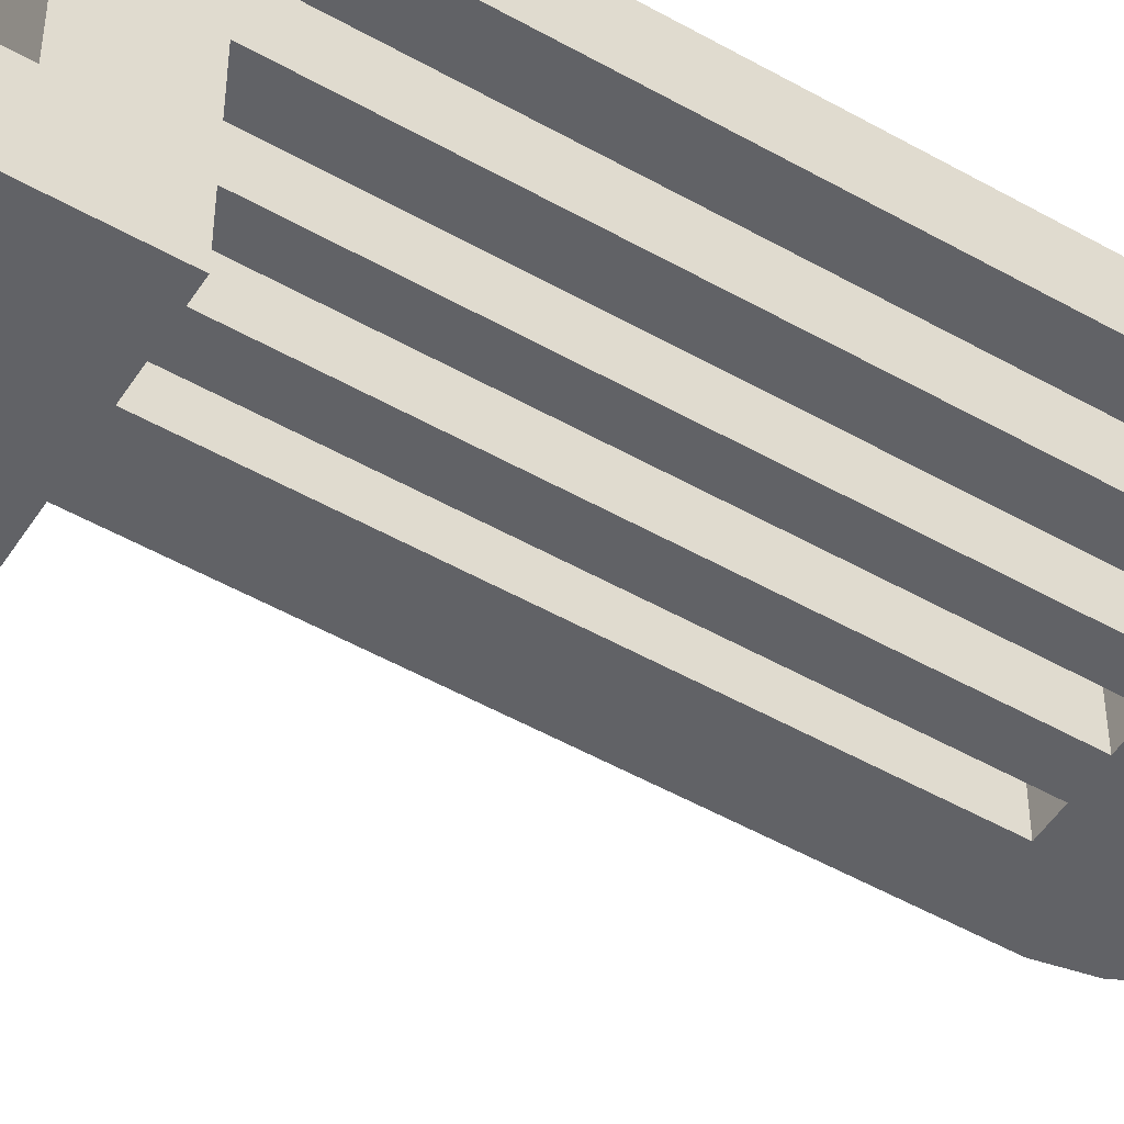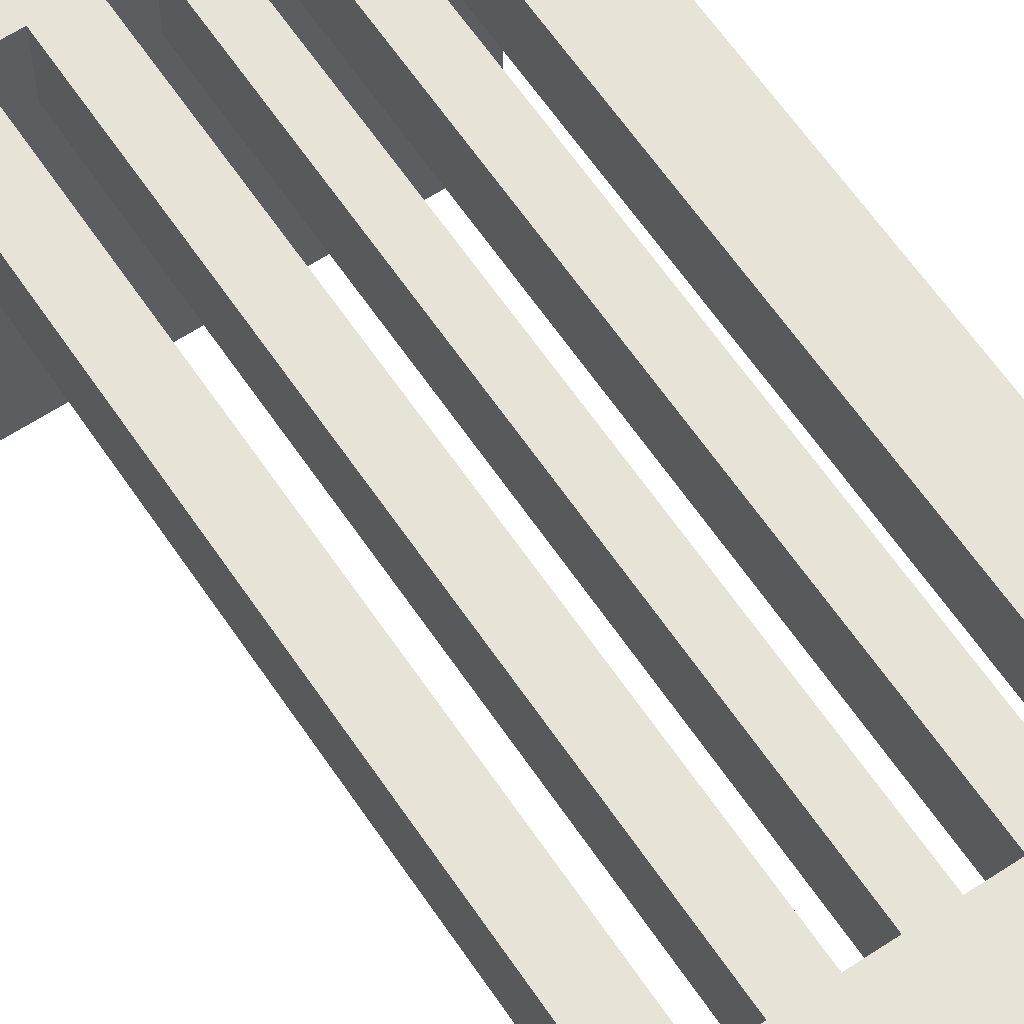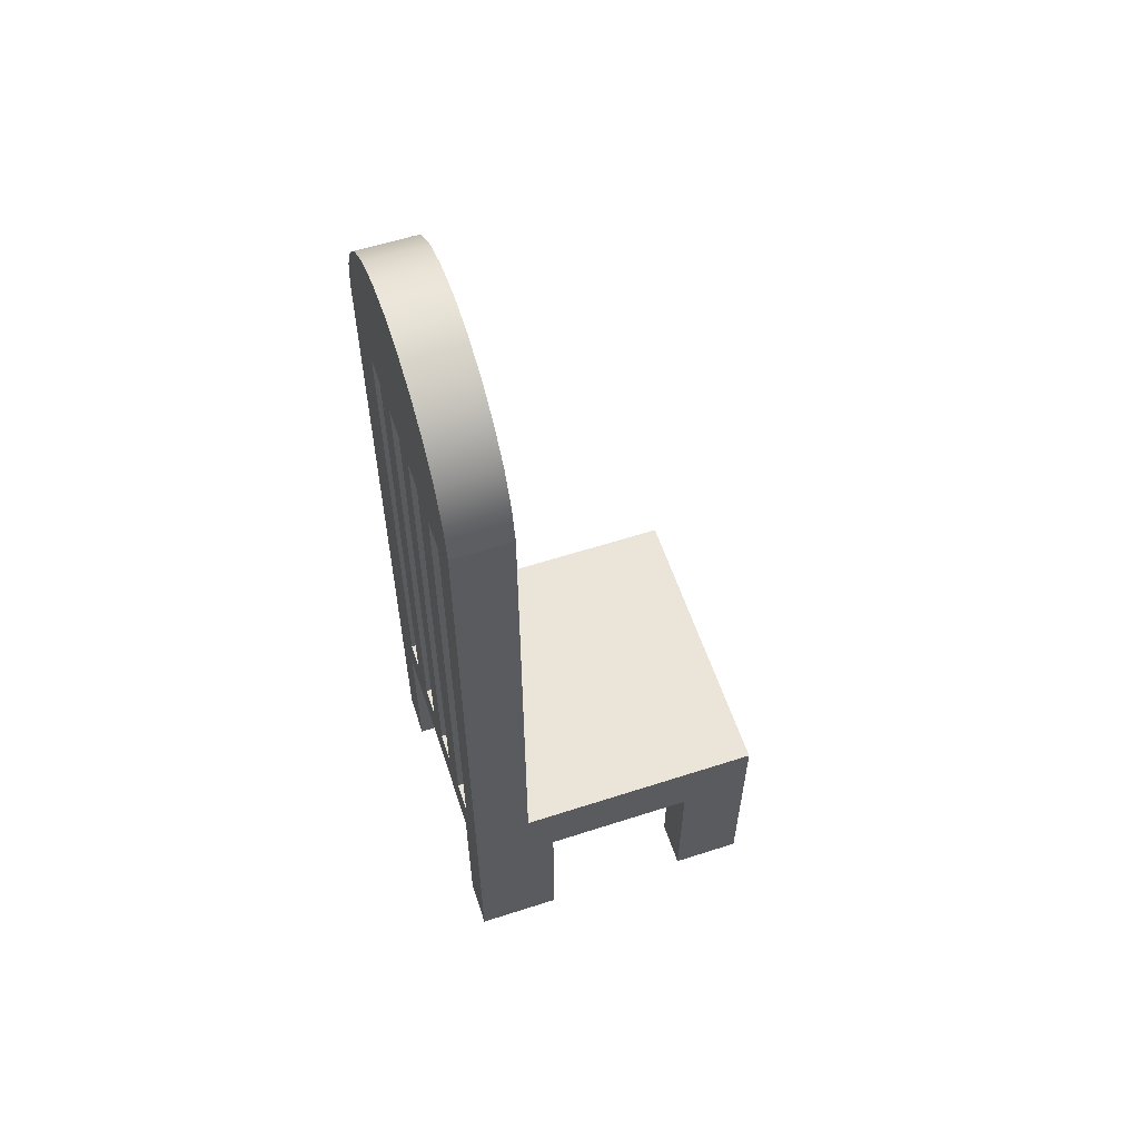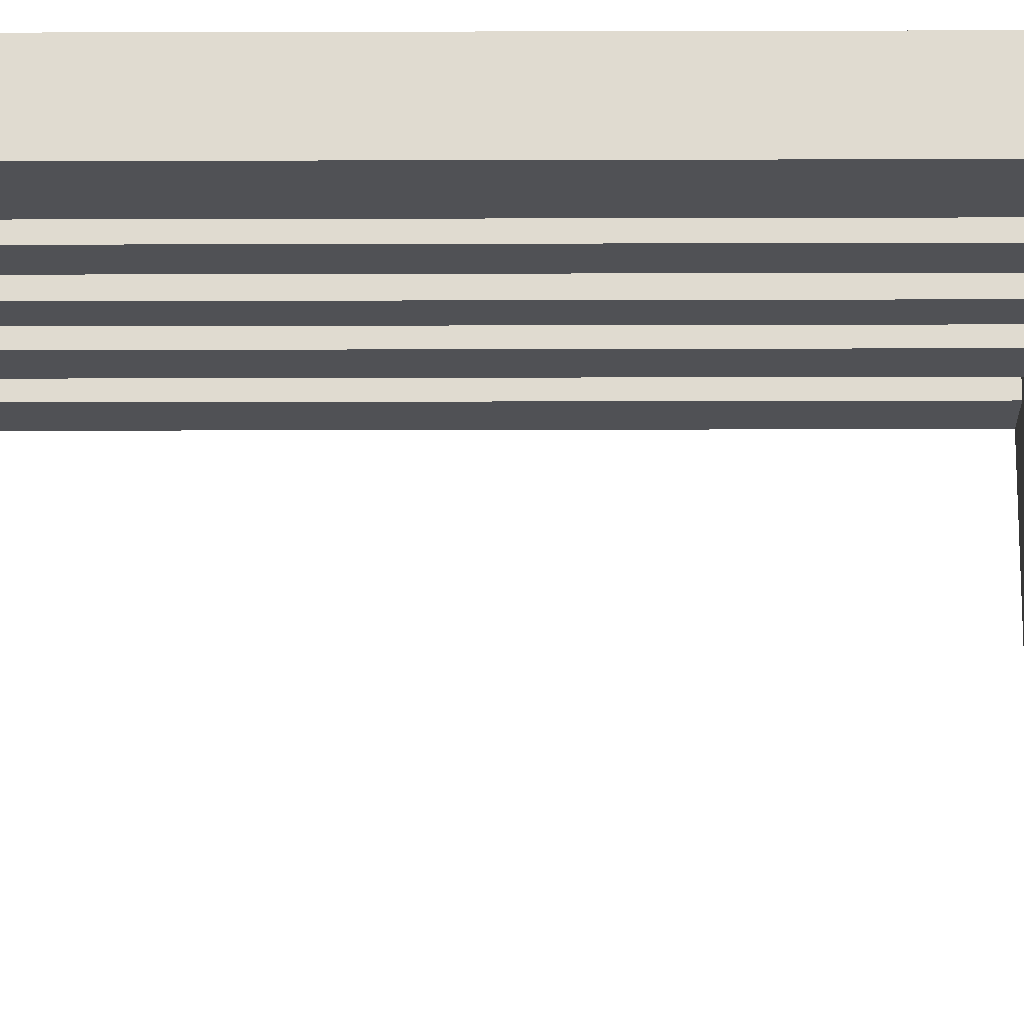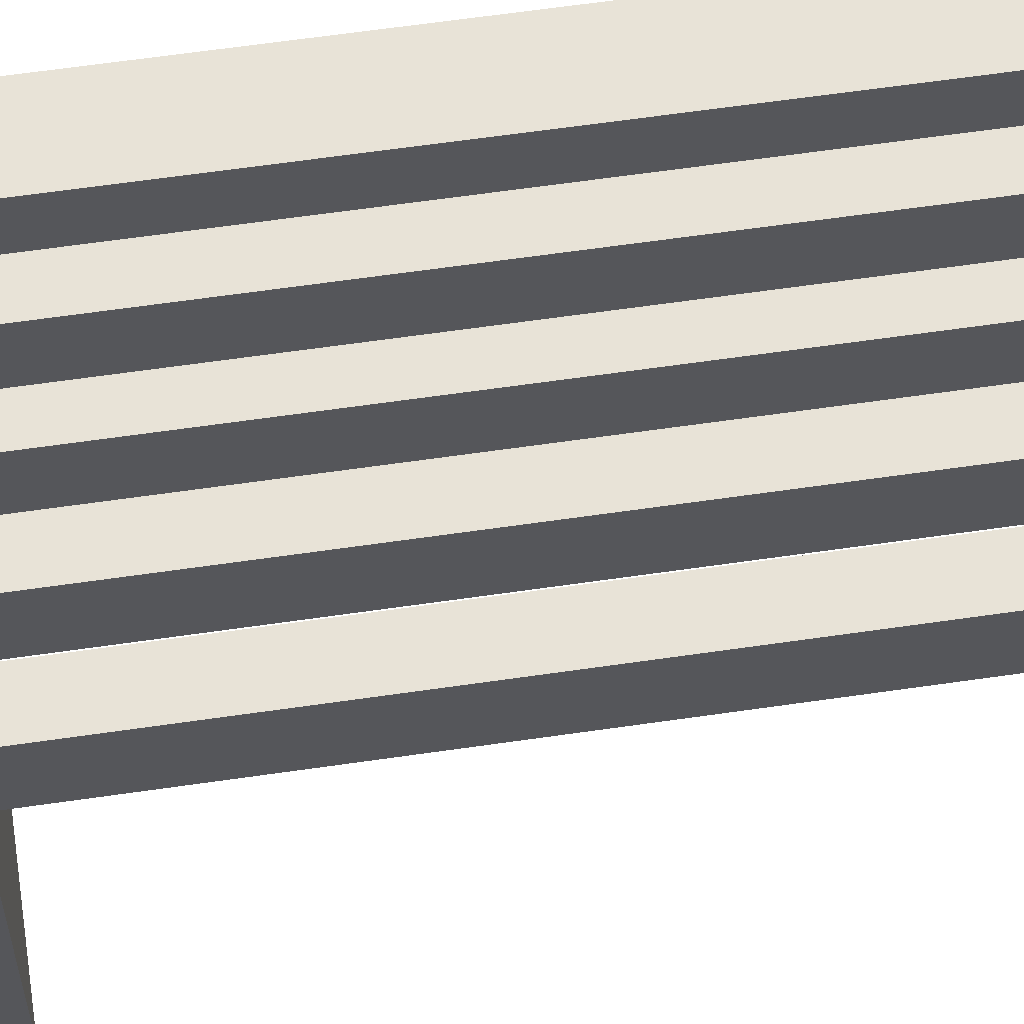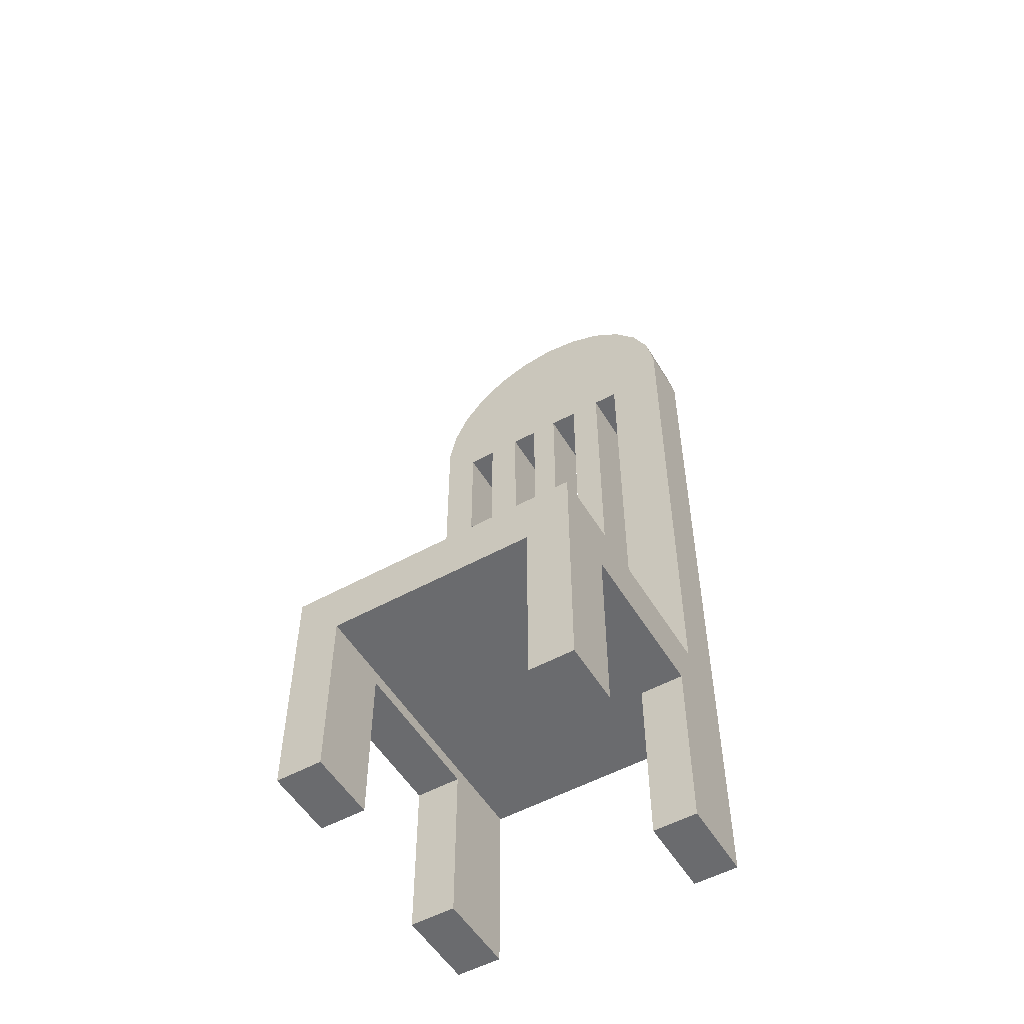
<metadata>
{"format":"obj","ext":"obj","renderer":"f3d","projection":"perspective","resolution":1024,"background":"white","views":[{"elev":-50.7,"azim":58.2,"up":"+Z"},{"elev":62.0,"azim":146.2,"up":"+Z"},{"elev":59.2,"azim":71.6,"up":"+Y"},{"elev":-20.2,"azim":-89.7,"up":"+Z"},{"elev":62.4,"azim":81.6,"up":"+Z"},{"elev":-53.3,"azim":-149.5,"up":"+Y"}]}
</metadata>
<code>
v 0.09752 -0.4531 -0.1551
v 0.1419 -0.4531 -0.2226
v 0.1419 -0.4531 -0.1551
v 0.09752 -0.4531 -0.2226
v 0.1419 -0.29 -0.1551
v 0.09752 -0.2762 -0.2226
v 0.1419 -0.2218 -0.2226
v 0.09752 -0.29 -0.1551
v 0.1419 -0.2218 0.01773
v 0.09752 -0.29 -0.008568
v 0.09752 -0.2762 0.07313
v -0.1481 -0.2218 -0.2226
v 0.1419 -0.29 -0.008568
v -0.1054 -0.2762 0.07313
v -0.1054 -0.2762 -0.2226
v 0.1074 -0.2218 0.01773
v 0.1419 -0.4531 -0.008568
v 0.09752 -0.4531 -0.008568
v 0.09752 -0.4531 0.07313
v -0.1054 -0.2762 -0.005915
v -0.09194 -0.2218 0.07313
v -0.1054 -0.4531 -0.2226
v -0.1054 -0.2762 -0.1626
v 0.07921 -0.2218 0.01773
v 0.1074 0.2874 0.01773
v 0.1419 -0.4531 0.07313
v -0.1054 -0.4531 -0.005915
v -0.1481 0.3233 0.07313
v 0.1074 -0.2218 0.07313
v -0.1481 -0.4531 -0.2226
v 0.0465 -0.2218 0.01773
v 0.1419 0.325 0.01773
v 0.1419 0.325 0.07313
v -0.1054 -0.4531 0.07313
v -0.1481 -0.4531 -0.005915
v -0.1481 -0.2762 -0.005915
v -0.09194 0.2874 0.07313
v -0.06662 -0.2218 0.07313
v -0.1481 -0.4531 -0.1626
v -0.1054 -0.4531 -0.1626
v 0.01989 -0.2218 0.01773
v 0.0465 0.2874 0.01773
v 0.07921 -0.2218 0.07313
v -0.1481 0.3233 0.01773
v 0.1074 0.2874 0.07313
v -0.1481 -0.2762 -0.1626
v -0.1481 -0.4531 0.07313
v -0.06662 0.2874 0.07313
v -0.09194 0.2874 0.01773
v -0.09194 -0.2218 0.01773
v -0.03575 -0.2218 0.07313
v -0.007467 -0.2218 0.01773
v 0.0465 -0.2218 0.07313
v 0.07921 0.2874 0.01773
v -0.1408 0.3585 0.01773
v 0.1342 0.36 0.07313
v -0.1481 -0.2218 0.01773
v -0.03575 0.2874 0.07313
v -0.007467 -0.2218 0.07313
v -0.007467 0.2874 0.01773
v 0.01989 -0.2218 0.07313
v 0.0465 0.2874 0.07313
v 0.07921 0.2874 0.07313
v 0.1342 0.36 0.01773
v -0.1408 0.3585 0.07313
v -0.007467 0.2874 0.07313
v -0.06662 0.2874 0.01773
v -0.06662 -0.2218 0.01773
v -0.03575 -0.2218 0.01773
v 0.01989 0.2874 0.01773
v -0.1251 0.3908 0.01773
v 0.1182 0.3921 0.01773
v -0.1251 0.3908 0.07313
v 0.01989 0.2874 0.07313
v -0.03575 0.2874 0.01773
v 0.1182 0.3921 0.07313
v -0.102 0.4183 0.01773
v 0.09474 0.4194 0.07313
v -0.102 0.4183 0.07313
v 0.09474 0.4194 0.01773
v -0.07285 0.4392 0.01773
v 0.06536 0.44 0.01773
v -0.07285 0.4392 0.07313
v 0.06536 0.44 0.07313
v -0.03945 0.4524 0.07313
v -0.03945 0.4524 0.01773
v 0.03182 0.4528 0.01773
v 0.03182 0.4528 0.07313
v -0.003841 0.4571 0.07313
v -0.003841 0.4571 0.01773
g mesh1_mesh1-geometry
f 1 2 3
f 2 1 4
f 3 2 1
f 4 1 2
f 3 2 5
f 5 2 3
f 5 1 3
f 3 1 5
f 1 6 4
f 4 6 1
f 6 2 4
f 4 2 6
f 7 5 2
f 2 5 7
f 1 5 8
f 8 5 1
f 6 1 8
f 8 1 6
f 2 6 7
f 7 6 2
f 5 7 9
f 9 7 5
f 5 10 8
f 8 10 5
f 6 8 11
f 11 8 6
f 7 6 12
f 12 6 7
f 12 9 7
f 7 9 12
f 5 9 13
f 13 9 5
f 10 5 13
f 13 5 10
f 11 8 10
f 10 8 11
f 14 6 11
f 11 6 14
f 15 12 6
f 6 12 15
f 9 12 16
f 16 12 9
f 13 9 17
f 17 9 13
f 13 18 10
f 10 18 13
f 11 10 19
f 19 10 11
f 6 14 20
f 20 14 6
f 14 21 11
f 11 21 14
f 22 12 15
f 15 12 22
f 6 23 15
f 15 23 6
f 16 12 24
f 24 12 16
f 25 9 16
f 16 9 25
f 17 9 26
f 26 9 17
f 18 13 17
f 17 13 18
f 19 10 18
f 18 10 19
f 11 26 19
f 19 26 11
f 14 27 20
f 20 27 14
f 23 6 20
f 20 6 23
f 14 28 21
f 21 28 14
f 29 11 21
f 21 11 29
f 12 22 30
f 30 22 12
f 23 22 15
f 15 22 23
f 24 12 31
f 31 12 24
f 16 24 29
f 29 24 16
f 9 25 32
f 32 25 9
f 29 25 16
f 16 25 29
f 26 9 33
f 33 9 26
f 19 17 26
f 26 17 19
f 17 19 18
f 18 19 17
f 26 11 29
f 29 11 26
f 27 14 34
f 34 14 27
f 35 20 27
f 27 20 35
f 36 23 20
f 20 23 36
f 34 28 14
f 14 28 34
f 21 28 37
f 37 28 21
f 29 21 38
f 38 21 29
f 22 39 30
f 30 39 22
f 39 12 30
f 30 12 39
f 22 23 40
f 40 23 22
f 31 12 41
f 41 12 31
f 42 24 31
f 31 24 42
f 43 29 24
f 24 29 43
f 32 25 44
f 44 25 32
f 33 9 32
f 32 9 33
f 25 29 45
f 45 29 25
f 26 29 33
f 33 29 26
f 34 35 27
f 27 35 34
f 20 35 36
f 36 35 20
f 23 36 46
f 46 36 23
f 28 34 47
f 47 34 28
f 37 28 48
f 48 28 37
f 21 49 37
f 37 49 21
f 21 38 50
f 50 38 21
f 29 38 51
f 51 38 29
f 39 22 40
f 40 22 39
f 12 39 46
f 46 39 12
f 23 39 40
f 40 39 23
f 41 12 52
f 52 12 41
f 31 41 53
f 53 41 31
f 24 42 54
f 54 42 24
f 53 42 31
f 31 42 53
f 29 53 43
f 43 53 29
f 54 43 24
f 24 43 54
f 54 44 25
f 25 44 54
f 32 44 55
f 55 44 32
f 32 56 33
f 33 56 32
f 33 29 45
f 45 29 33
f 45 54 25
f 25 54 45
f 35 34 47
f 47 34 35
f 47 36 35
f 35 36 47
f 57 46 36
f 36 46 57
f 39 23 46
f 46 23 39
f 44 47 28
f 28 47 44
f 48 28 58
f 58 28 48
f 49 48 37
f 37 48 49
f 49 21 50
f 50 21 49
f 38 12 50
f 50 12 38
f 48 51 38
f 38 51 48
f 29 51 59
f 59 51 29
f 12 46 57
f 57 46 12
f 52 12 59
f 59 12 52
f 60 41 52
f 52 41 60
f 61 53 41
f 41 53 61
f 42 44 54
f 54 44 42
f 42 53 62
f 62 53 42
f 29 61 53
f 53 61 29
f 62 43 53
f 53 43 62
f 43 54 63
f 63 54 43
f 28 55 44
f 44 55 28
f 32 55 64
f 64 55 32
f 56 32 64
f 64 32 56
f 33 65 56
f 56 65 33
f 33 45 28
f 28 45 33
f 54 45 63
f 63 45 54
f 36 47 57
f 57 47 36
f 57 47 44
f 44 47 57
f 58 28 66
f 66 28 58
f 51 48 58
f 58 48 51
f 48 49 67
f 67 49 48
f 50 44 49
f 49 44 50
f 68 12 38
f 38 12 68
f 50 12 57
f 57 12 50
f 67 38 48
f 48 38 67
f 51 59 69
f 69 59 51
f 29 59 61
f 61 59 29
f 59 12 69
f 69 12 59
f 59 60 52
f 52 60 59
f 41 60 70
f 70 60 41
f 70 61 41
f 41 61 70
f 70 44 42
f 42 44 70
f 62 70 42
f 42 70 62
f 43 62 63
f 63 62 43
f 55 28 65
f 65 28 55
f 64 55 71
f 71 55 64
f 72 56 64
f 64 56 72
f 33 28 65
f 65 28 33
f 56 65 73
f 73 65 56
f 63 28 45
f 45 28 63
f 44 50 57
f 57 50 44
f 66 28 74
f 74 28 66
f 75 66 58
f 58 66 75
f 51 75 58
f 58 75 51
f 49 44 67
f 67 44 49
f 69 12 68
f 68 12 69
f 38 67 68
f 68 67 38
f 75 51 69
f 69 51 75
f 66 61 59
f 59 61 66
f 60 59 66
f 66 59 60
f 60 44 70
f 70 44 60
f 61 70 74
f 74 70 61
f 70 62 74
f 74 62 70
f 62 28 63
f 63 28 62
f 65 71 55
f 55 71 65
f 64 71 72
f 72 71 64
f 56 72 76
f 76 72 56
f 71 65 73
f 73 65 71
f 56 73 76
f 76 73 56
f 74 28 62
f 62 28 74
f 61 66 74
f 74 66 61
f 66 75 60
f 60 75 66
f 67 44 75
f 75 44 67
f 67 69 68
f 68 69 67
f 69 67 75
f 75 67 69
f 75 44 60
f 60 44 75
f 72 71 77
f 77 71 72
f 72 78 76
f 76 78 72
f 73 77 71
f 71 77 73
f 76 73 79
f 79 73 76
f 72 77 80
f 80 77 72
f 78 72 80
f 80 72 78
f 76 79 78
f 78 79 76
f 77 73 79
f 79 73 77
f 80 77 81
f 81 77 80
f 82 78 80
f 80 78 82
f 78 79 83
f 83 79 78
f 83 77 79
f 79 77 83
f 77 83 81
f 81 83 77
f 80 81 82
f 82 81 80
f 78 82 84
f 84 82 78
f 78 83 84
f 84 83 78
f 85 81 83
f 83 81 85
f 82 81 86
f 86 81 82
f 87 84 82
f 82 84 87
f 84 83 85
f 85 83 84
f 81 85 86
f 86 85 81
f 82 86 87
f 87 86 82
f 84 87 88
f 88 87 84
f 84 85 88
f 88 85 84
f 89 86 85
f 85 86 89
f 87 86 90
f 90 86 87
f 90 88 87
f 87 88 90
f 88 85 89
f 89 85 88
f 86 89 90
f 90 89 86
f 88 90 89
f 89 90 88
g mesh2_mesh2-geometry
l 44 57
l 55 44
l 44 28
l 57 12
l 57 50
l 71 55
l 47 28
l 65 28
l 30 12
l 12 7
l 50 49
l 50 21
l 77 71
l 35 47
l 47 34
l 73 65
l 22 30
l 30 39
l 2 7
l 9 7
l 49 67
l 49 37
l 21 38
l 21 37
l 81 77
l 36 35
l 27 35
l 27 34
l 14 34
l 79 73
l 15 22
l 22 40
l 39 46
l 40 39
l 3 2
l 2 4
l 32 9
l 16 9
l 67 68
l 48 67
l 37 48
l 48 38
l 68 38
l 86 81
l 46 36
l 20 36
l 20 27
l 20 14
l 11 14
l 83 79
l 6 15
l 15 23
l 40 23
l 23 46
l 1 3
l 3 5
l 4 1
l 4 6
l 32 64
l 32 33
l 25 16
l 16 29
l 68 69
l 90 86
l 23 20
l 19 11
l 6 11
l 85 83
l 1 8
l 8 5
l 5 13
l 64 72
l 33 56
l 26 33
l 54 25
l 25 45
l 43 29
l 45 29
l 69 51
l 69 75
l 87 90
l 18 19
l 19 26
l 89 85
l 8 10
l 10 13
l 13 17
l 72 80
l 56 76
l 26 17
l 24 54
l 54 63
l 63 45
l 43 63
l 24 43
l 51 59
l 51 58
l 75 60
l 75 58
l 82 87
l 10 18
l 18 17
l 88 89
l 80 82
l 76 78
l 31 24
l 66 59
l 52 59
l 58 66
l 60 66
l 60 52
l 84 88
l 78 84
l 42 31
l 31 53
l 52 41
l 70 42
l 42 62
l 61 53
l 62 53
l 41 70
l 41 61
l 70 74
l 74 62
l 61 74

</code>
